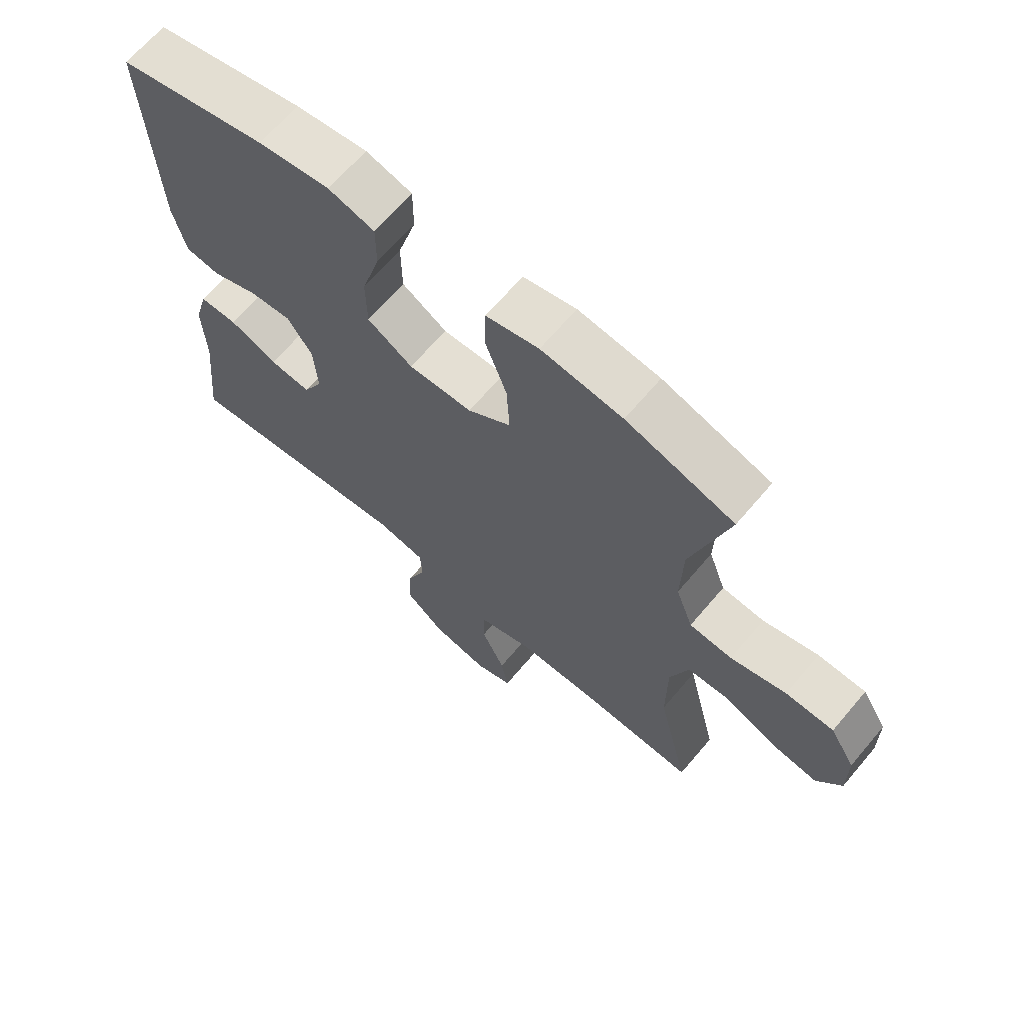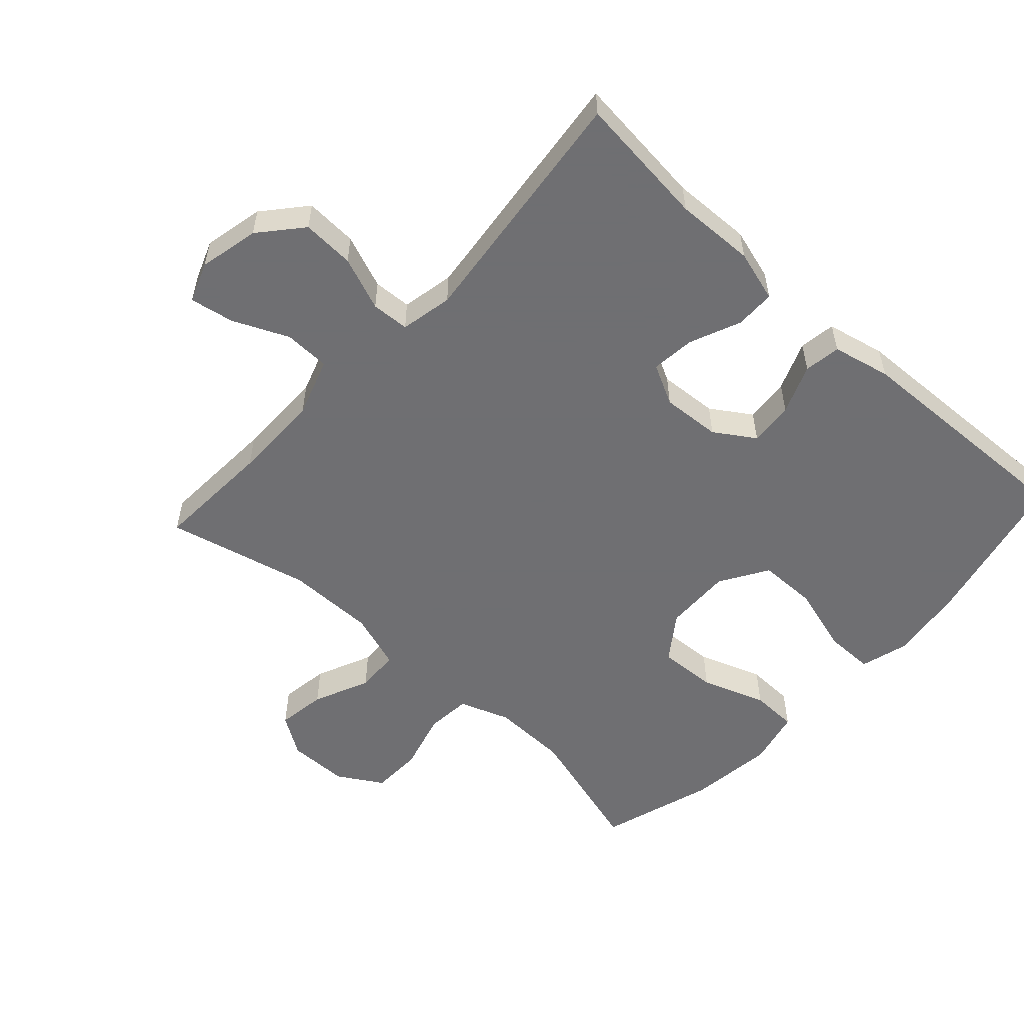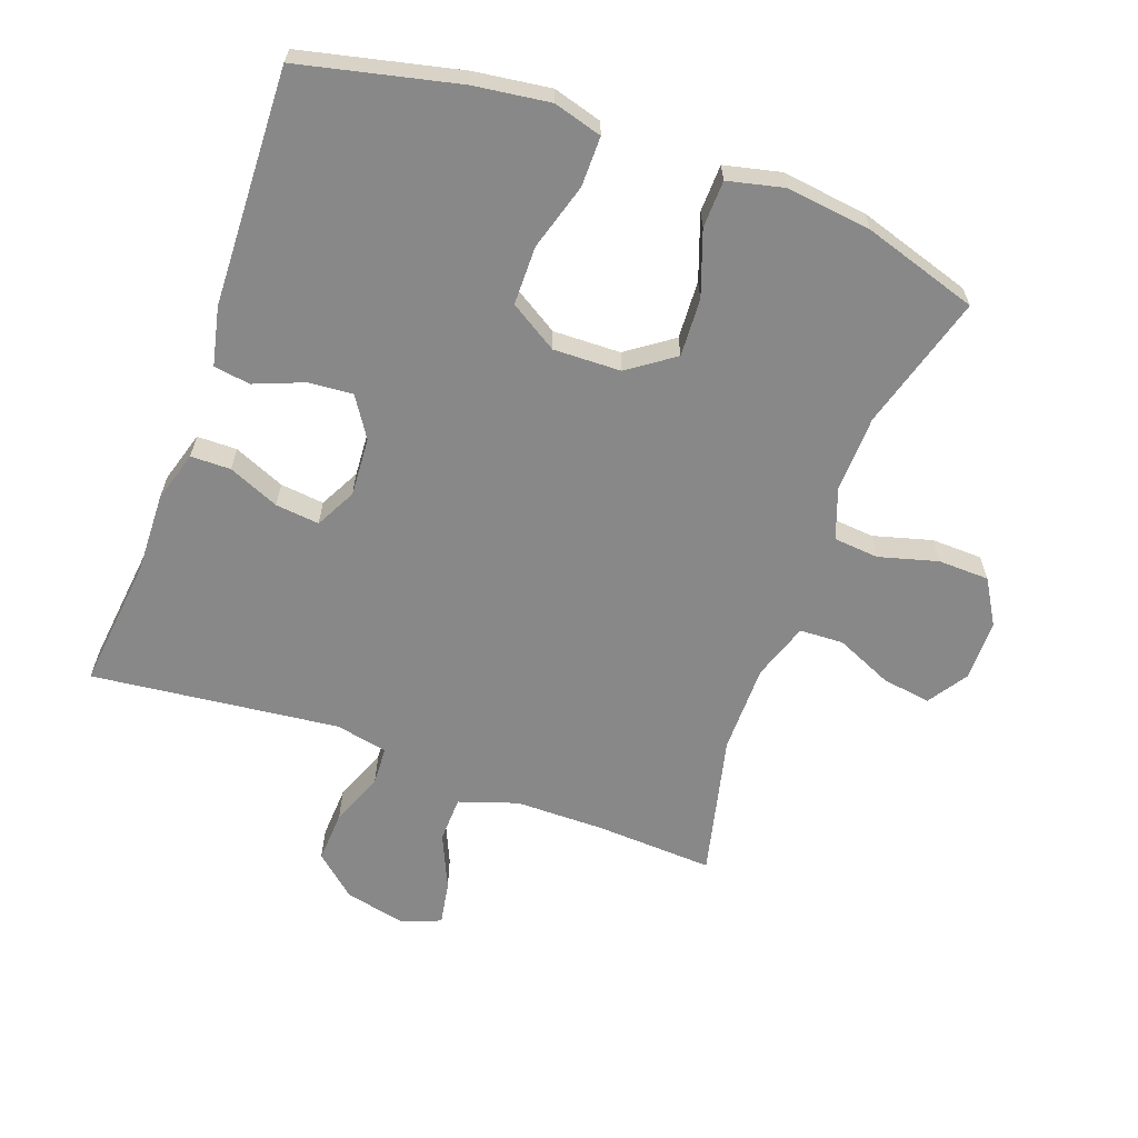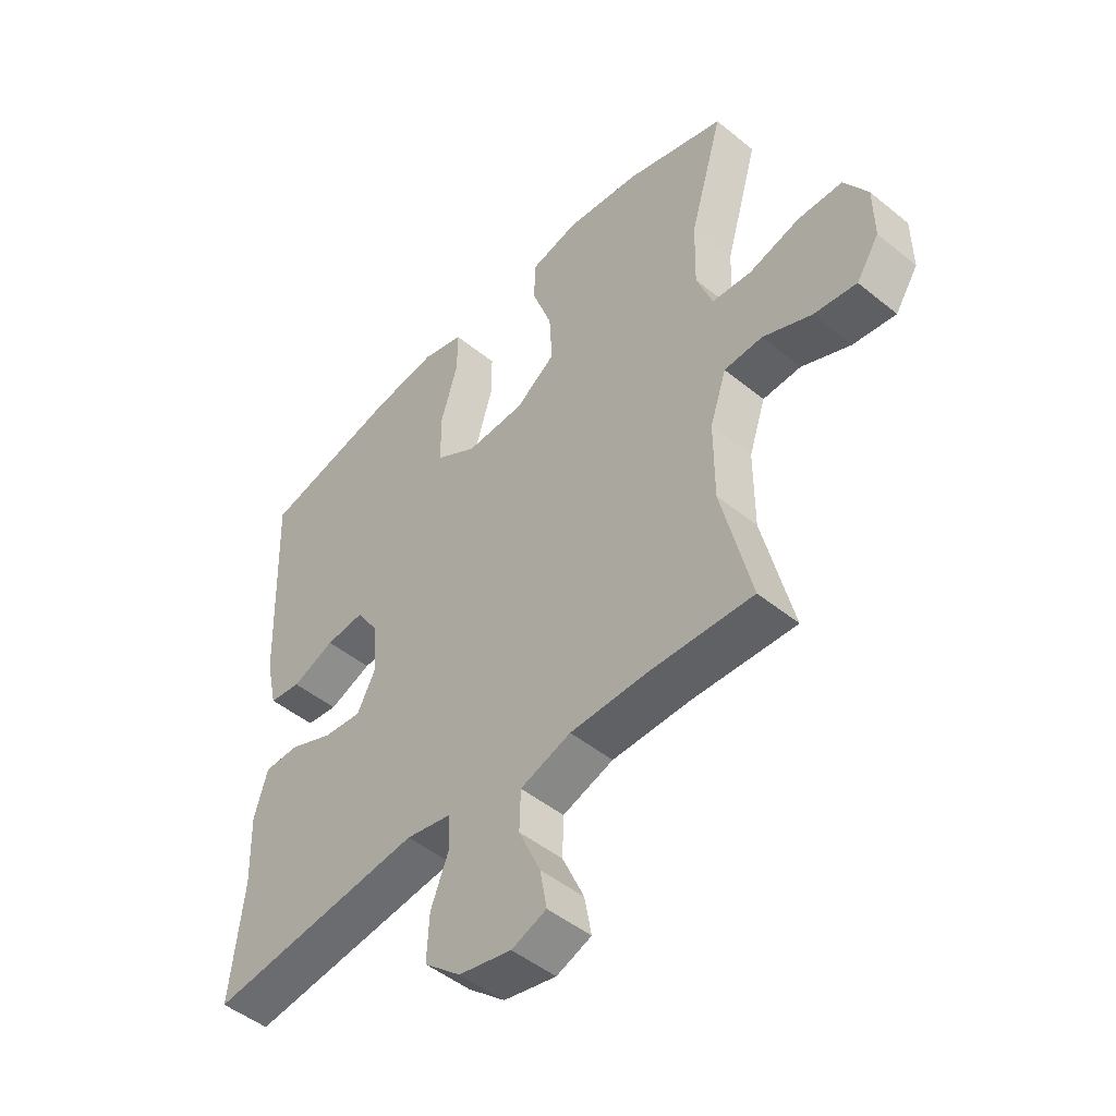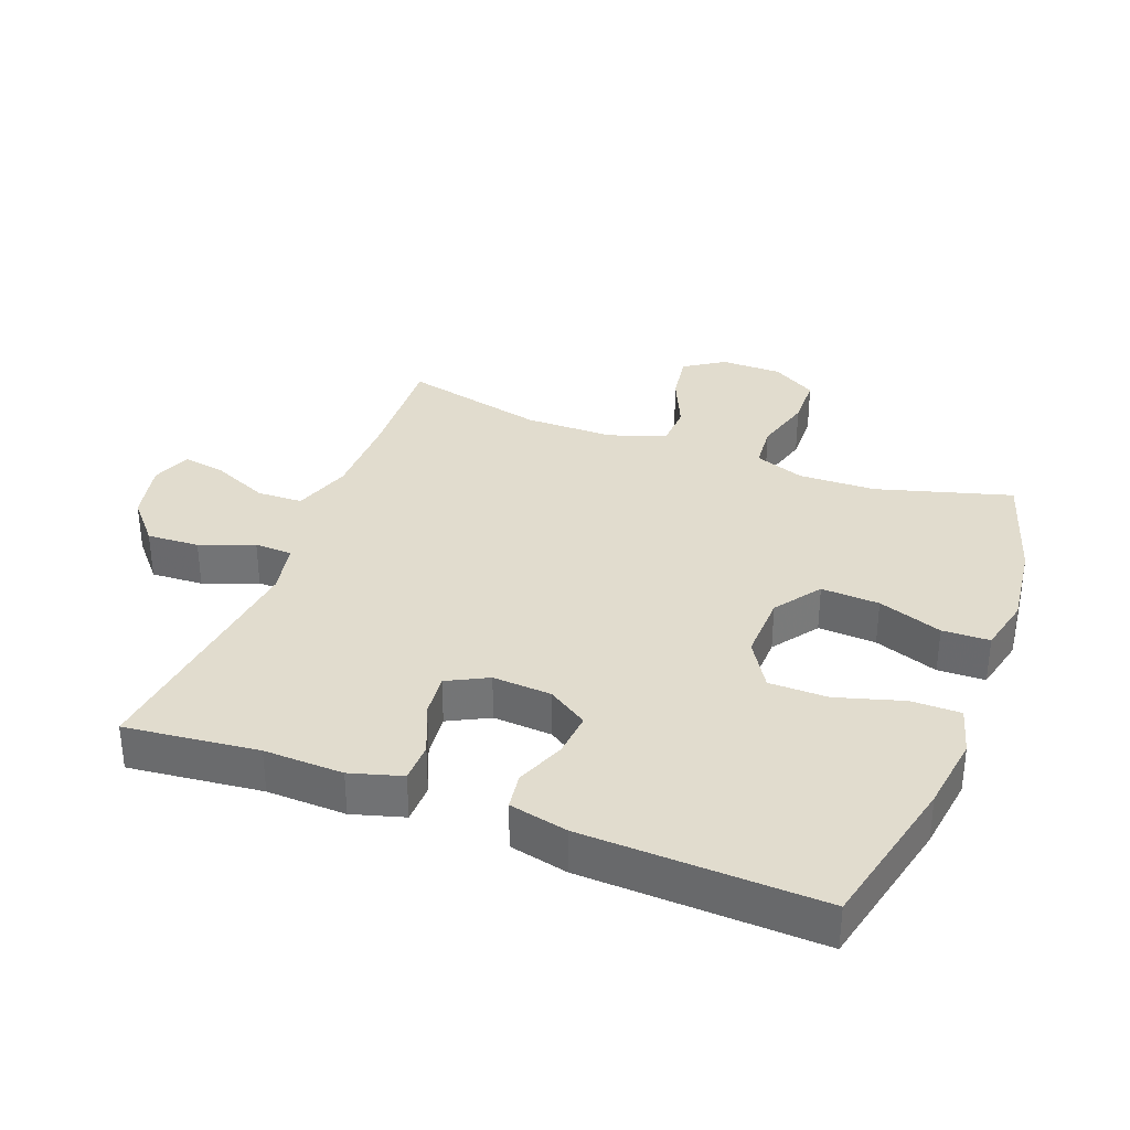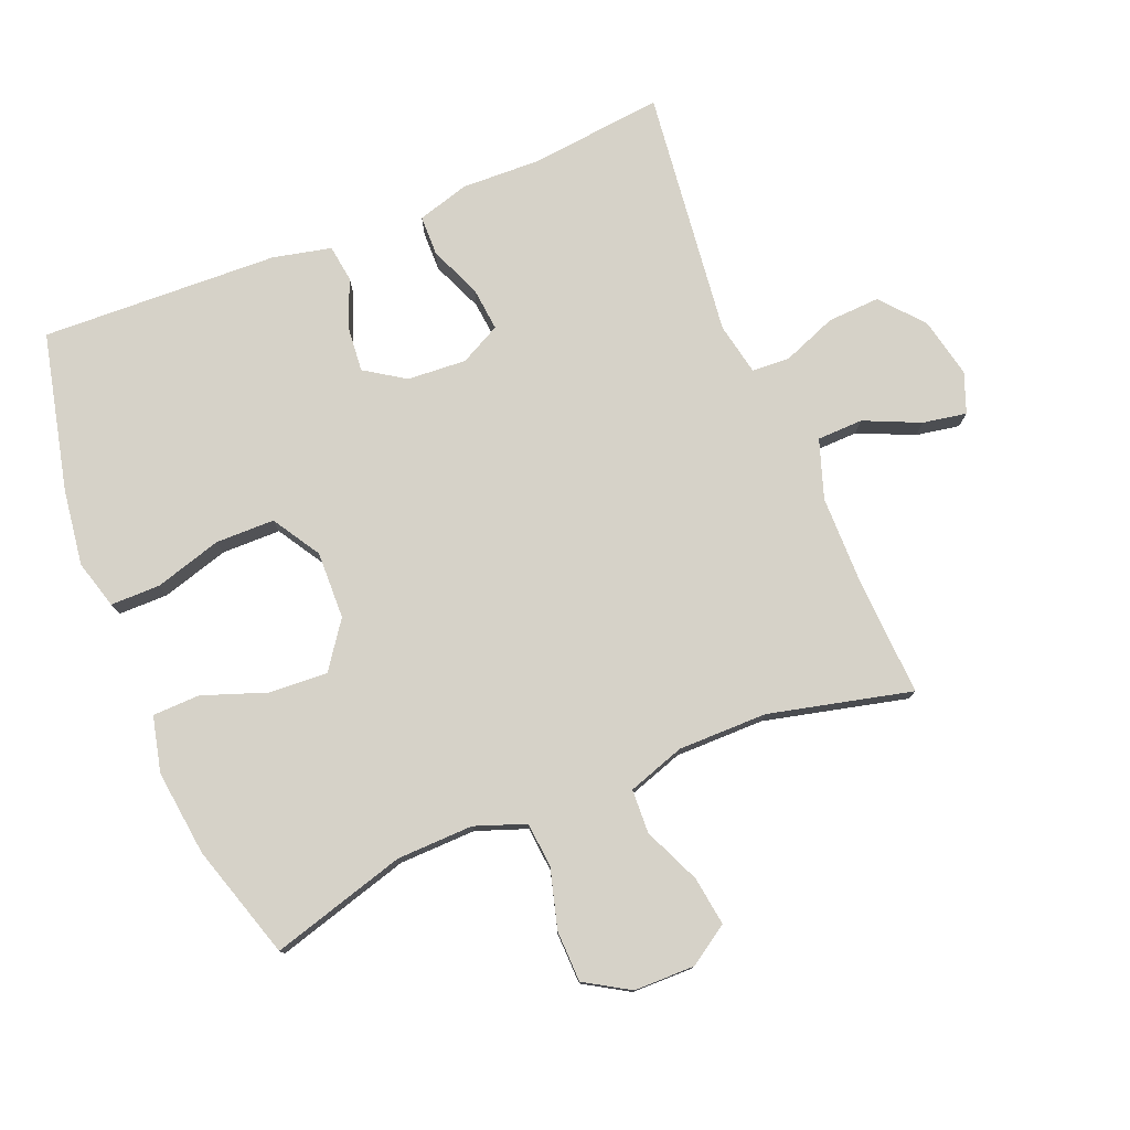
<metadata>
{"format":"obj","ext":"obj","renderer":"f3d","projection":"perspective","resolution":1024,"background":"white","views":[{"elev":66.9,"azim":40.3,"up":"+Z"},{"elev":-54.7,"azim":-132.5,"up":"+Y"},{"elev":-62.8,"azim":-20.1,"up":"+Y"},{"elev":-48.4,"azim":47.8,"up":"+Z"},{"elev":34.0,"azim":-69.2,"up":"+Y"},{"elev":77.7,"azim":67.8,"up":"+Y"}]}
</metadata>
<code>
v 0.5 0.07 0.5
v 0.441 0.07 0.294
v 0.438 0.07 0.177
v 0.466 0.07 0.1
v 0.535 0.07 0.094
v 0.625 0.07 0.119
v 0.703 0.07 0.117
v 0.744 0.07 0.049
v 0.745 0.07 -0.044
v 0.705 0.07 -0.105
v 0.63 0.07 -0.094
v 0.544 0.07 -0.056
v 0.477 0.07 -0.059
v 0.448 0.07 -0.146
v 0.448 0.07 -0.282
v 0.5 0.07 -0.5
v 0.319 0.07 -0.491
v 0.183 0.07 -0.492
v 0.094 0.07 -0.522
v 0.092 0.07 -0.592
v 0.13 0.07 -0.677
v 0.142 0.07 -0.744
v 0.081 0.07 -0.767
v -0.011 0.07 -0.747
v -0.075 0.07 -0.692
v -0.071 0.07 -0.612
v -0.039 0.07 -0.53
v -0.042 0.07 -0.472
v -0.122 0.07 -0.456
v -0.5 0.07 -0.5
v -0.478 0.07 -0.297
v -0.482 0.07 -0.176
v -0.459 0.07 -0.097
v -0.398 0.07 -0.096
v -0.32 0.07 -0.129
v -0.253 0.07 -0.136
v -0.221 0.07 -0.074
v -0.227 0.07 0.016
v -0.267 0.07 0.077
v -0.335 0.07 0.071
v -0.41 0.07 0.041
v -0.466 0.07 0.049
v -0.486 0.07 0.138
v -0.5 0.07 0.5
v -0.259 0.07 0.556
v -0.143 0.07 0.572
v -0.069 0.07 0.551
v -0.069 0.07 0.475
v -0.099 0.07 0.373
v -0.098 0.07 0.283
v -0.025 0.07 0.238
v 0.078 0.07 0.241
v 0.148 0.07 0.291
v 0.143 0.07 0.38
v 0.108 0.07 0.478
v 0.11 0.07 0.55
v 0.195 0.07 0.57
v 0.326 0.07 0.554
v 0.5 0 0.5
v 0.441 0 0.294
v 0.438 0 0.177
v 0.466 0 0.1
v 0.535 0 0.094
v 0.625 0 0.119
v 0.703 0 0.117
v 0.744 0 0.049
v 0.745 0 -0.044
v 0.705 0 -0.105
v 0.63 0 -0.094
v 0.544 0 -0.056
v 0.477 0 -0.059
v 0.448 0 -0.146
v 0.448 0 -0.282
v 0.5 0 -0.5
v 0.319 0 -0.491
v 0.183 0 -0.492
v 0.094 0 -0.522
v 0.092 0 -0.592
v 0.13 0 -0.677
v 0.142 0 -0.744
v 0.081 0 -0.767
v -0.011 0 -0.747
v -0.075 0 -0.692
v -0.071 0 -0.612
v -0.039 0 -0.53
v -0.042 0 -0.472
v -0.122 0 -0.456
v -0.5 0 -0.5
v -0.478 0 -0.297
v -0.482 0 -0.176
v -0.459 0 -0.097
v -0.398 0 -0.096
v -0.32 0 -0.129
v -0.253 0 -0.136
v -0.221 0 -0.074
v -0.227 0 0.016
v -0.267 0 0.077
v -0.335 0 0.071
v -0.41 0 0.041
v -0.466 0 0.049
v -0.486 0 0.138
v -0.5 0 0.5
v -0.259 0 0.556
v -0.143 0 0.572
v -0.069 0 0.551
v -0.069 0 0.475
v -0.099 0 0.373
v -0.098 0 0.283
v -0.025 0 0.238
v 0.078 0 0.241
v 0.148 0 0.291
v 0.143 0 0.38
v 0.108 0 0.478
v 0.11 0 0.55
v 0.195 0 0.57
v 0.326 0 0.554
f 57 58 1 2
f 54 55 56 57
f 53 54 57 2
f 52 53 2 3
f 51 52 3 4
f 46 47 48 49
f 46 49 50
f 45 46 50
f 44 45 50
f 43 44 50 51
f 40 41 42 43
f 39 40 43 51
f 32 33 34 35
f 31 32 35 36
f 29 30 31 36
f 28 29 36 37
f 24 25 26 27
f 24 27 28
f 23 24 28
f 20 21 22 23
f 19 20 23 28
f 18 19 28 37
f 15 16 17
f 14 15 17 18
f 13 14 18 37
f 9 10 11 12
f 5 6 7 8
f 4 5 8 9
f 38 39 51 4
f 12 13 37 38
f 4 9 12 38
f 60 59 116 115
f 115 114 113 112
f 60 115 112 111
f 61 60 111 110
f 62 61 110 109
f 107 106 105 104
f 108 107 104
f 108 104 103
f 108 103 102
f 109 108 102 101
f 101 100 99 98
f 109 101 98 97
f 93 92 91 90
f 94 93 90 89
f 94 89 88 87
f 95 94 87 86
f 85 84 83 82
f 86 85 82
f 86 82 81
f 81 80 79 78
f 86 81 78 77
f 95 86 77 76
f 75 74 73
f 76 75 73 72
f 95 76 72 71
f 70 69 68 67
f 66 65 64 63
f 67 66 63 62
f 62 109 97 96
f 96 95 71 70
f 96 70 67 62
f 1 59 60 2
f 2 60 61 3
f 3 61 62 4
f 4 62 63 5
f 5 63 64 6
f 6 64 65 7
f 7 65 66 8
f 8 66 67 9
f 9 67 68 10
f 10 68 69 11
f 11 69 70 12
f 12 70 71 13
f 13 71 72 14
f 14 72 73 15
f 15 73 74 16
f 16 74 75 17
f 17 75 76 18
f 18 76 77 19
f 19 77 78 20
f 20 78 79 21
f 21 79 80 22
f 22 80 81 23
f 23 81 82 24
f 24 82 83 25
f 25 83 84 26
f 26 84 85 27
f 27 85 86 28
f 28 86 87 29
f 29 87 88 30
f 30 88 89 31
f 31 89 90 32
f 32 90 91 33
f 33 91 92 34
f 34 92 93 35
f 35 93 94 36
f 36 94 95 37
f 37 95 96 38
f 38 96 97 39
f 39 97 98 40
f 40 98 99 41
f 41 99 100 42
f 42 100 101 43
f 43 101 102 44
f 44 102 103 45
f 45 103 104 46
f 46 104 105 47
f 47 105 106 48
f 48 106 107 49
f 49 107 108 50
f 50 108 109 51
f 51 109 110 52
f 52 110 111 53
f 53 111 112 54
f 54 112 113 55
f 55 113 114 56
f 56 114 115 57
f 57 115 116 58
f 58 116 59 1

</code>
